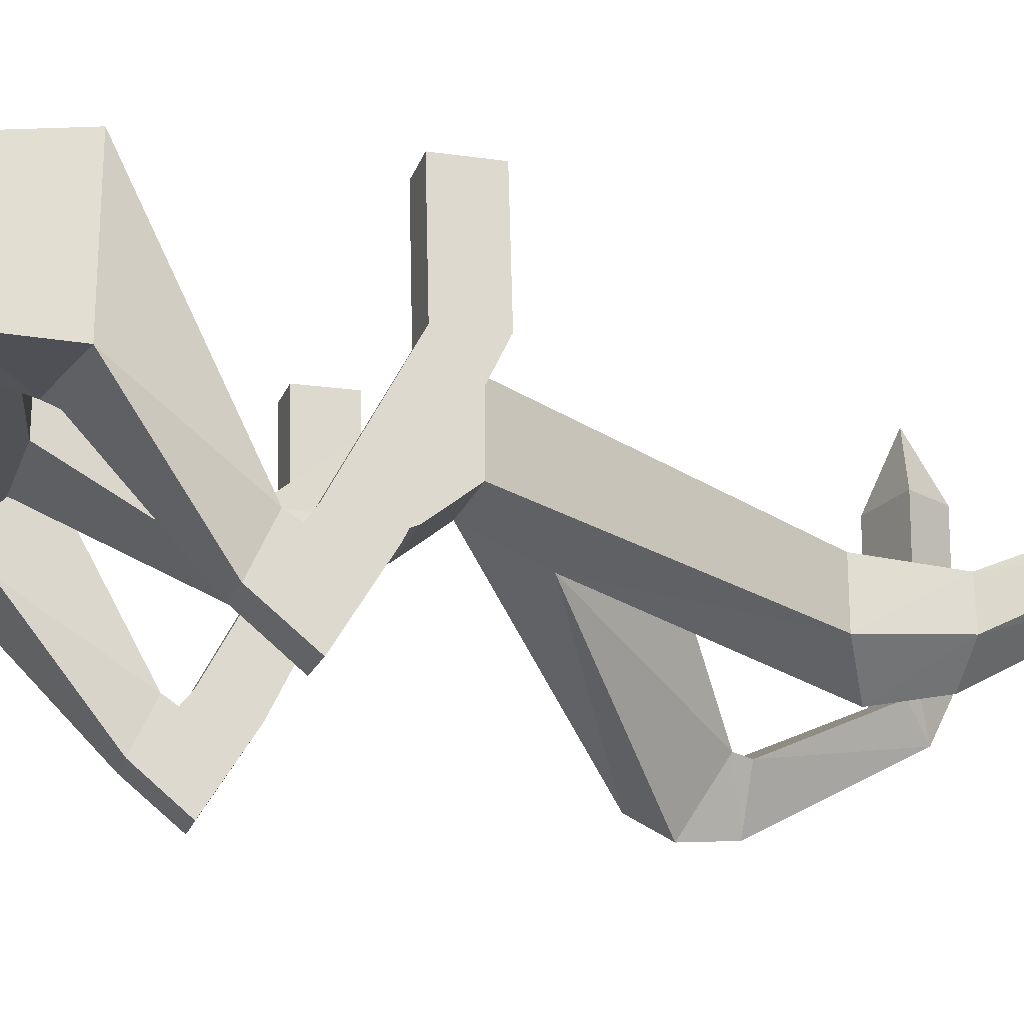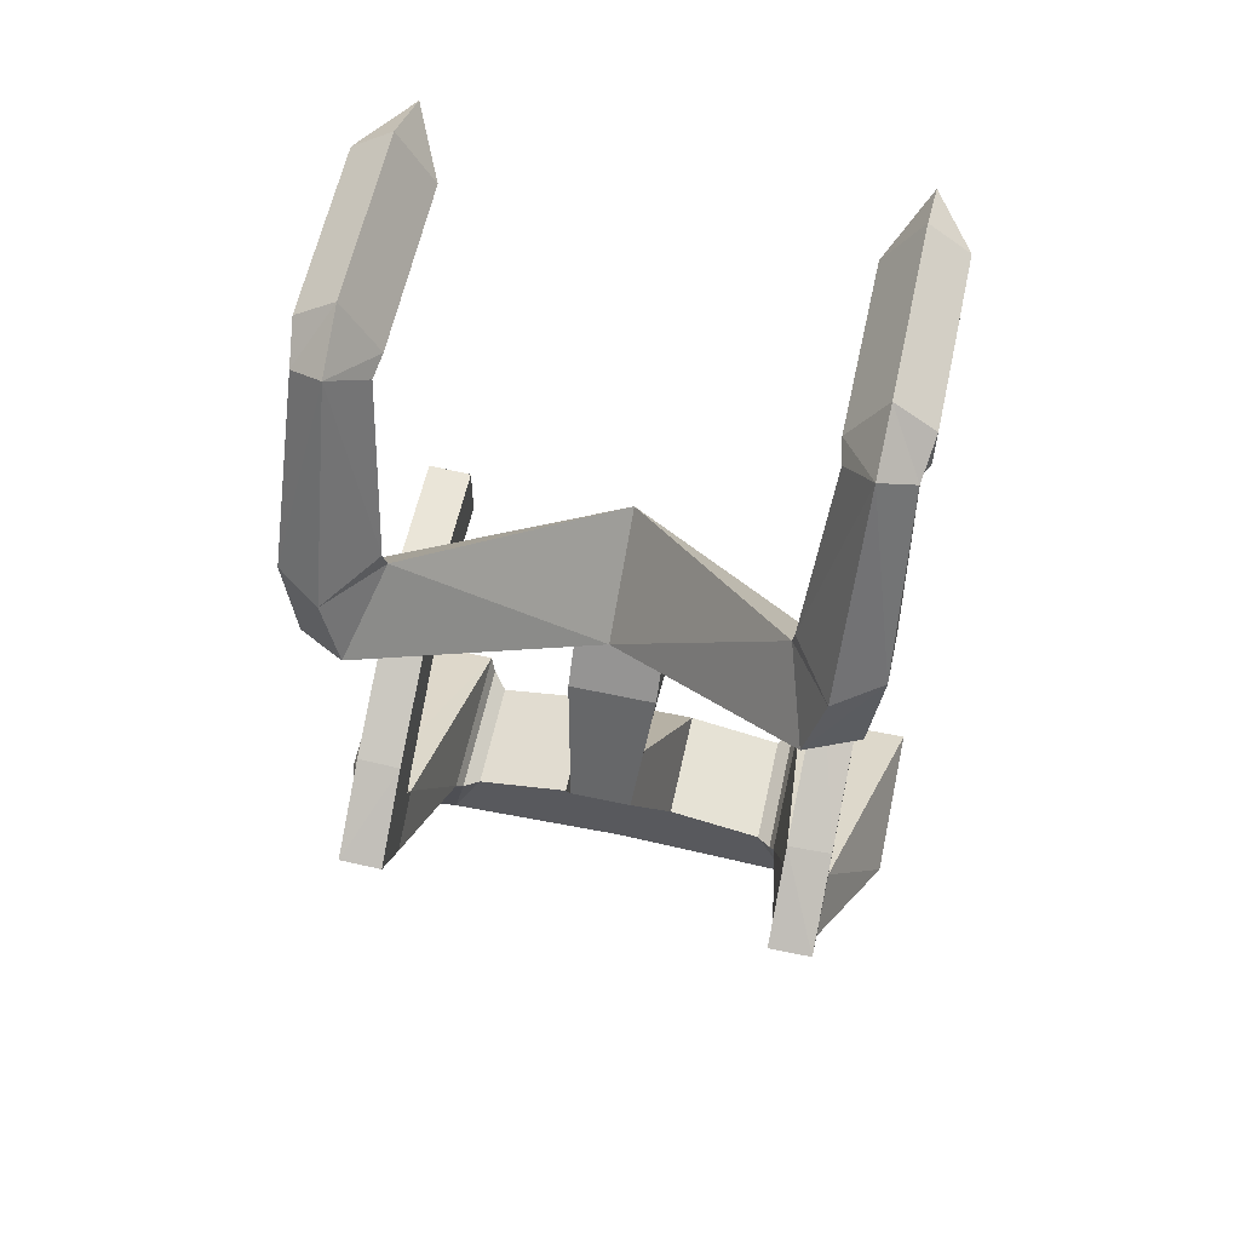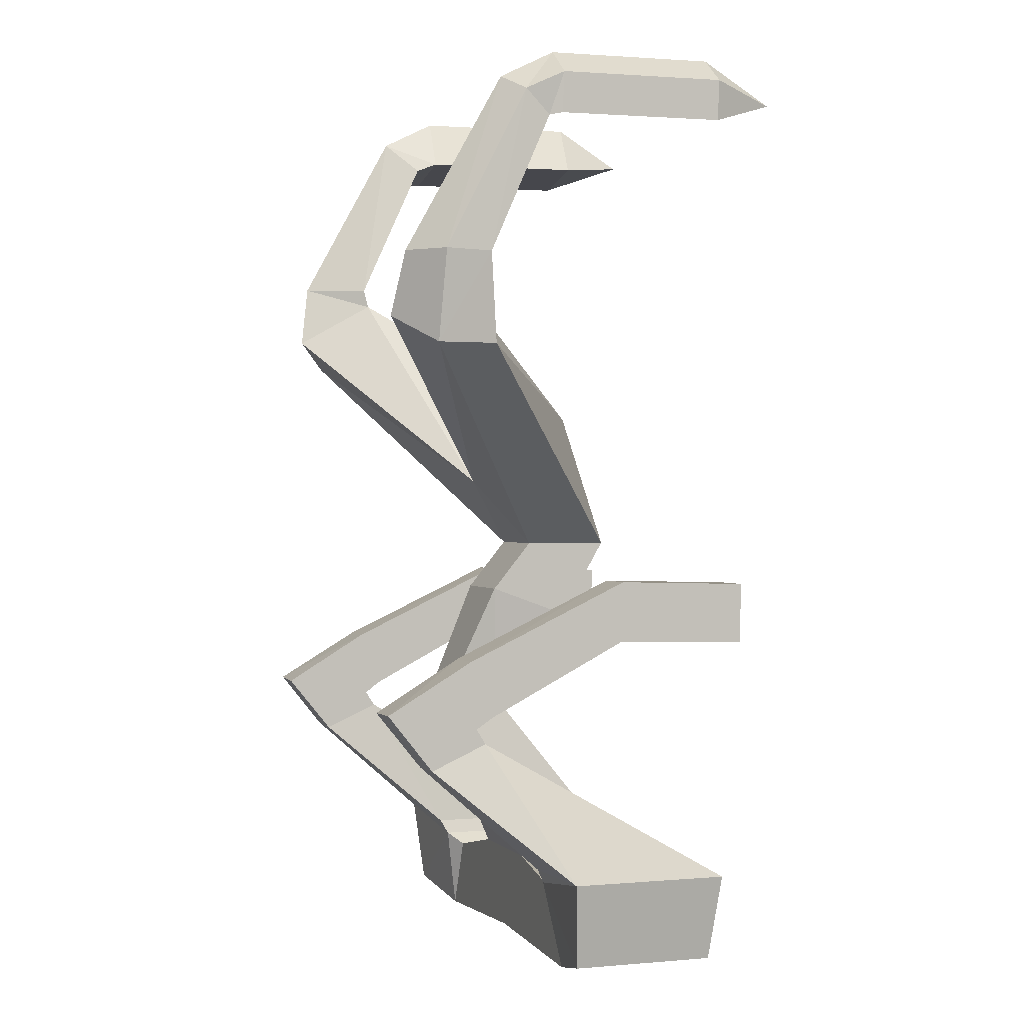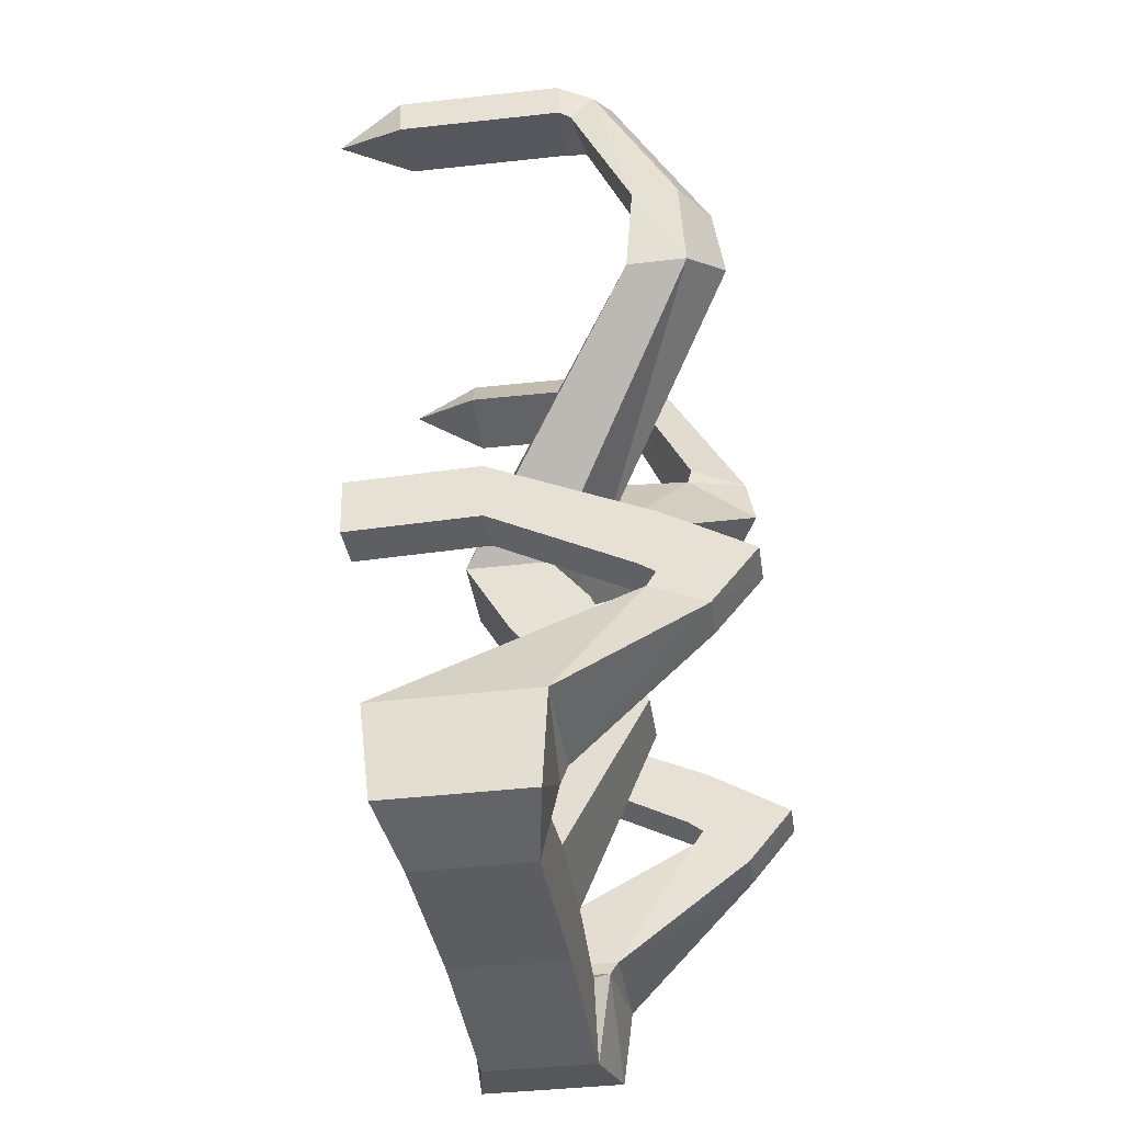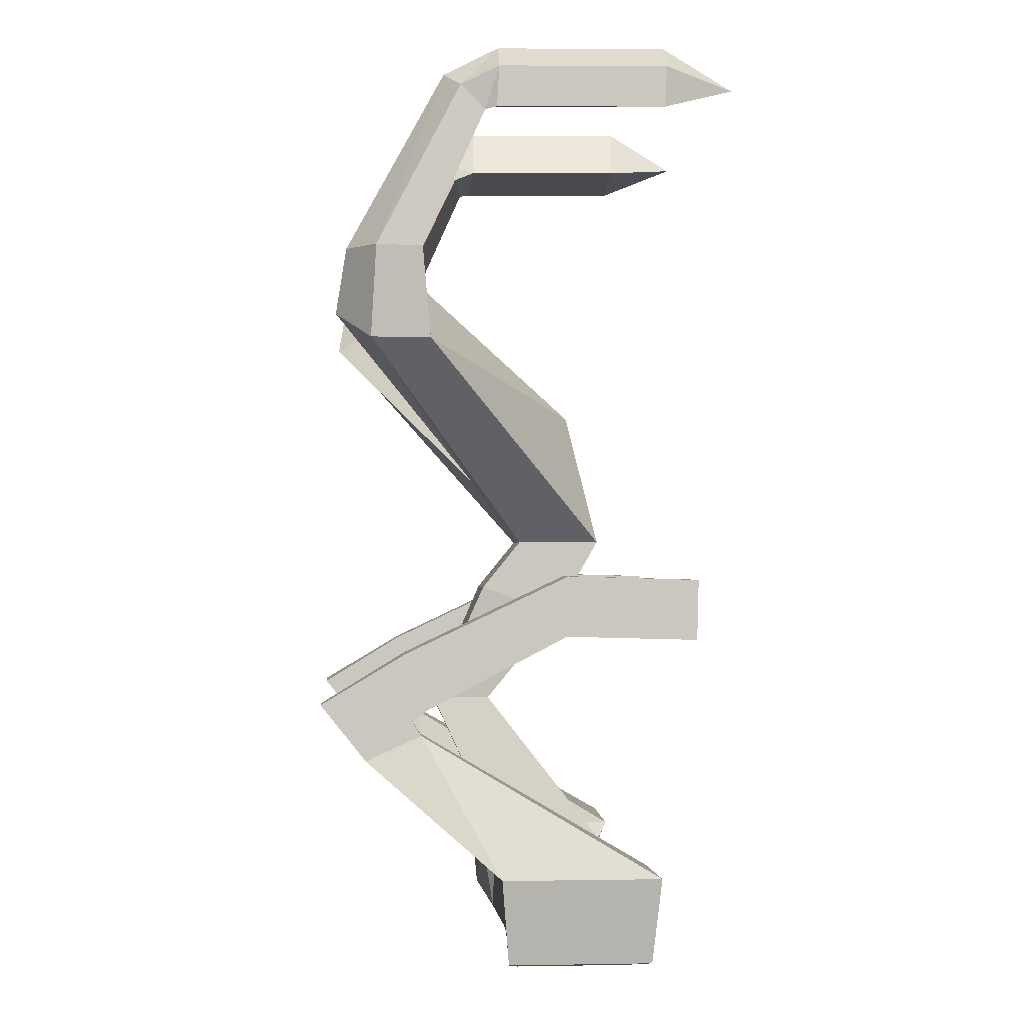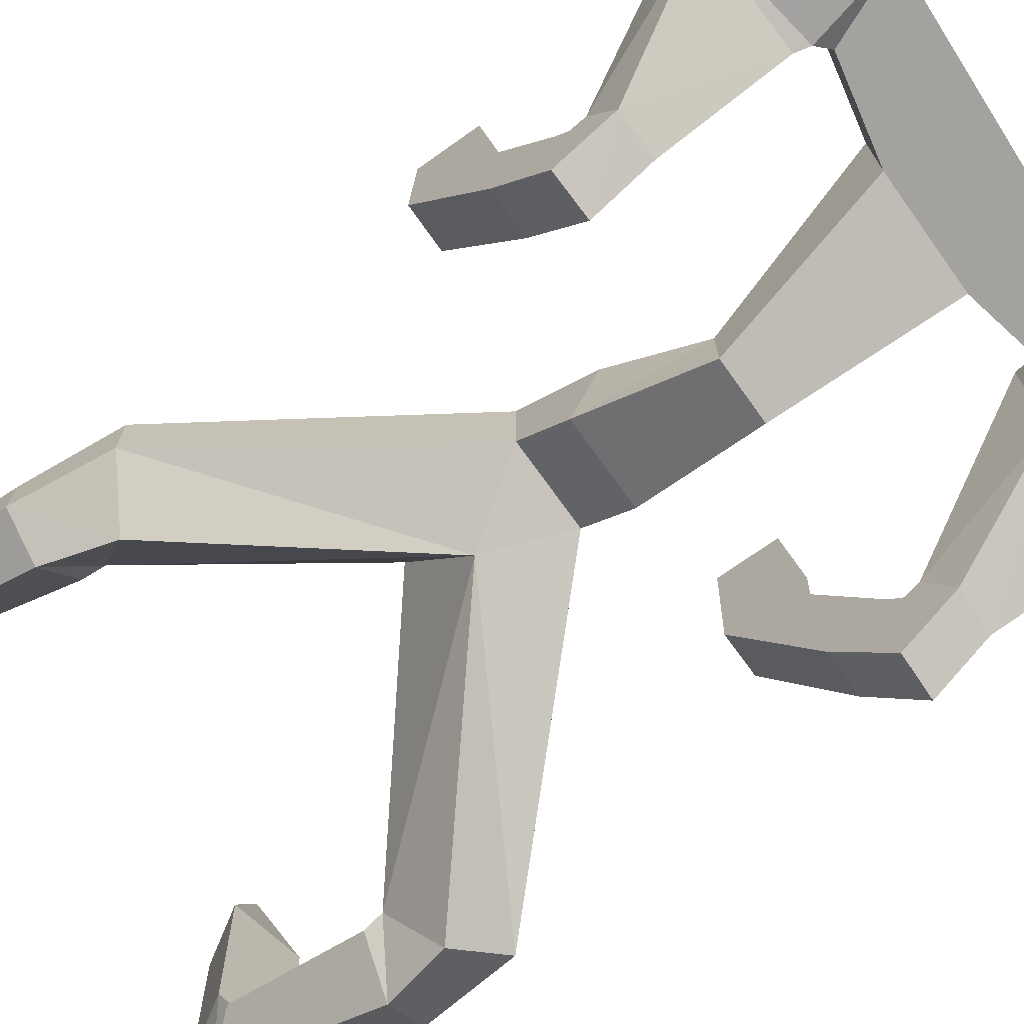
<metadata>
{"format":"obj","ext":"obj","renderer":"f3d","projection":"perspective","resolution":1024,"background":"white","views":[{"elev":-21.2,"azim":-107.0,"up":"+Y"},{"elev":60.7,"azim":12.4,"up":"+Z"},{"elev":0.4,"azim":70.8,"up":"+Z"},{"elev":-39.5,"azim":-81.6,"up":"+Z"},{"elev":-1.3,"azim":85.6,"up":"+Z"},{"elev":-72.6,"azim":125.6,"up":"+Y"}]}
</metadata>
<code>
g Cube_Mesh
v -0.2 -0.2 -2.2
v -0.2 0.2 -2.2
v -0.2 -0.3879 -2.432
v -0.2 -0.01206 -2.568
v 0.2 -0.2 -2.2
v 0.2 0.2 -2.2
v 0.2 -0.3879 -2.432
v 0.2 -0.01206 -2.568
v -0 -0.4375 -1.879
v 0 0.05924 -1.552
v -0 -0.4375 -1.879
v 0 0.05924 -1.552
v -0.14 -0.64 -3
v -0.14 -0.36 -3
v 0.14 -0.64 -3
v 0.14 -0.36 -3
v -0.266 -0.266 -3.8
v -0.266 0.266 -3.8
v 0.266 -0.266 -3.8
v 0.266 0.266 -3.8
v 0 -0.266 -4.2
v 0 0.266 -4.2
v 0 -0.266 -4.2
v 0 0.266 -4.2
v -0.2 -0.2 -2.2
v -0.2 0.2 -2.2
v 0.2 0.2 -2.2
v 0.2 -0.2 -2.2
v -0 -0.4375 -1.879
v 0 0.05924 -1.552
v 0 0.05924 -1.552
v -0 -0.4375 -1.879
v 1.129 -0.6923 -1.245
v 1.129 -0.9721 -1.245
v 0.7927 -0.7907 -0.9113
v 0.9003 -1.138 -1.113
v -1.129 -0.9721 -1.245
v -1.129 -0.6923 -1.245
v -0.9003 -1.138 -1.113
v -0.7927 -0.7907 -0.9113
v 0.7104 0.266 -3.894
v 0.7104 -0.266 -3.894
v 0.8546 0.266 -4.244
v 0.8546 -0.266 -4.244
v -0.7104 0.266 -3.894
v -0.7104 -0.266 -3.894
v -0.8546 0.266 -4.244
v -0.8546 -0.266 -4.244
v 1.177 -0.7315 -0.8234
v 1.177 -0.948 -0.8169
v 0.8026 -0.8107 -0.8223
v 0.9771 -1.089 -0.8128
v -1.177 -0.948 -0.8169
v -1.177 -0.7315 -0.8234
v -0.9771 -1.089 -0.8128
v -0.8026 -0.8107 -0.8223
v 1.152 -0.4388 -0.174
v 1.152 -0.5535 -0.05585
v 0.8676 -0.4814 -0.1315
v 1 -0.6281 0.02098
v -1.152 -0.5535 -0.05585
v -1.152 -0.4388 -0.174
v -1 -0.6281 0.02098
v -0.8676 -0.4814 -0.1315
v 1.182 -0.3846 -0.165
v 1.182 -0.3749 0.02744
v 0.8488 -0.3822 -0.09461
v 1.004 -0.3686 0.1526
v -1.182 -0.3749 0.02744
v -1.182 -0.3846 -0.165
v -1.004 -0.3686 0.1526
v -0.8488 -0.3822 -0.09461
v 1.182 0.4097 -0.1533
v 1.182 0.4194 0.0391
v 0.8488 0.4121 -0.08295
v 1.004 0.4257 0.1642
v -1.182 0.4194 0.0391
v -1.182 0.4097 -0.1533
v -1.004 0.4257 0.1642
v -0.8488 0.4121 -0.08295
v 1.009 0.7569 -0.03545
v -1.009 0.7569 -0.03545
v 0.7104 0.266 -3.894
v 0.7104 -0.266 -3.894
v 0.8546 0.266 -4.244
v 0.8546 -0.266 -4.244
v -0.7104 0.266 -3.894
v -0.7104 -0.266 -3.894
v -0.8546 0.266 -4.244
v -0.8546 -0.266 -4.244
v 0.7769 0.3333 -3.841
v 0.7769 -0.3333 -3.841
v 1.242 0.3333 -4.16
v 1.242 -0.3333 -4.16
v -0.7769 0.3333 -3.841
v -0.7769 -0.3333 -3.841
v -1.242 0.3333 -4.16
v -1.242 -0.3333 -4.16
v 0.8002 0.369 -3.773
v 0.8002 -0.369 -3.773
v 1.325 0.369 -3.759
v 1.325 -0.369 -3.759
v -0.8002 0.369 -3.773
v -0.8002 -0.369 -3.773
v -1.325 0.369 -3.759
v -1.325 -0.369 -3.759
v 0.8858 -0.7318 -3.12
v 0.8858 -0.9907 -3.237
v 1.088 -0.734 -3.115
v 1.088 -0.9929 -3.232
v -0.8858 -0.7318 -3.12
v -0.8858 -0.9907 -3.237
v -1.088 -0.734 -3.115
v -1.088 -0.9929 -3.232
v 0.8858 -0.7766 -3.051
v 0.8858 -1.204 -2.973
v 1.088 -0.7764 -3.045
v 1.088 -1.204 -2.968
v -0.8858 -0.7766 -3.051
v -0.8858 -1.204 -2.973
v -1.088 -0.7764 -3.045
v -1.088 -1.204 -2.968
v 0.8858 -0.7061 -2.996
v 0.8858 -0.8077 -2.731
v 1.088 -0.701 -2.994
v 1.088 -0.8026 -2.729
v -0.8858 -0.7061 -2.996
v -0.8858 -0.8077 -2.731
v -1.088 -0.701 -2.994
v -1.088 -0.8026 -2.729
v 0.8858 -0.05311 -2.652
v 0.8858 -0.04537 -2.368
v 1.088 -0.04765 -2.652
v 1.088 -0.03992 -2.368
v -0.8858 -0.05311 -2.652
v -0.8858 -0.04537 -2.368
v -1.088 -0.04765 -2.652
v -1.088 -0.03992 -2.368
v 0.8858 0.5677 -2.669
v 0.8858 0.5754 -2.385
v 1.088 0.5731 -2.669
v 1.088 0.5809 -2.385
v -0.8858 0.5677 -2.669
v -0.8858 0.5754 -2.385
v -1.088 0.5731 -2.669
v -1.088 0.5809 -2.385
g off
f 1 4 3
f 8 14 4
f 8 5 7
f 12 32 31
f 7 1 3
f 4 6 8
f 11 10 9
f 1 11 9
f 6 10 12
f 10 26 30
f 16 19 20
f 3 14 13
f 7 16 8
f 3 15 7
f 18 24 22
f 13 19 15
f 16 18 14
f 14 17 13
f 21 24 23
f 18 46 17
f 23 43 44
f 19 21 23
f 29 37 25
f 32 34 36
f 5 27 28
f 11 28 32
f 1 29 25
f 2 25 26
f 9 30 29
f 6 31 27
f 36 50 52
f 31 33 27
f 32 35 31
f 28 33 34
f 37 54 38
f 29 40 39
f 25 38 26
f 30 38 40
f 44 85 86
f 20 42 41
f 24 41 43
f 23 42 19
f 42 86 84
f 21 46 48
f 21 47 22
f 22 45 18
f 56 63 55
f 54 64 56
f 40 54 56
f 34 49 50
f 40 55 39
f 35 49 33
f 35 52 51
f 39 53 37
f 58 68 60
f 62 69 70
f 49 59 57
f 51 60 59
f 53 63 61
f 54 61 62
f 50 60 52
f 49 58 50
f 69 78 70
f 71 77 69
f 57 66 58
f 62 72 64
f 63 72 71
f 57 67 65
f 60 67 59
f 61 71 69
f 73 75 81
f 79 80 82
f 68 74 76
f 66 73 74
f 72 78 80
f 71 80 79
f 67 73 65
f 68 75 67
f 75 76 81
f 77 79 82
f 78 77 82
f 76 74 81
f 74 73 81
f 80 78 82
f 90 97 89
f 90 96 98
f 45 89 87
f 46 87 88
f 43 83 85
f 48 88 90
f 41 84 83
f 47 90 89
f 92 99 91
f 91 101 93
f 86 92 84
f 85 94 86
f 89 95 87
f 87 96 88
f 85 91 93
f 83 92 91
f 104 111 112
f 103 113 111
f 96 106 98
f 98 105 97
f 92 102 100
f 94 101 102
f 95 105 103
f 96 103 104
f 108 115 107
f 109 115 117
f 99 109 101
f 100 107 99
f 104 114 106
f 106 113 105
f 100 110 108
f 102 109 110
f 119 128 120
f 121 127 119
f 114 120 122
f 114 121 113
f 110 116 108
f 110 117 118
f 113 119 111
f 112 119 120
f 126 133 134
f 126 132 124
f 117 123 125
f 115 124 123
f 122 128 130
f 121 130 129
f 118 124 116
f 117 126 118
f 138 145 137
f 138 144 146
f 129 135 127
f 128 135 136
f 125 131 133
f 124 131 123
f 130 136 138
f 130 137 129
f 140 141 139
f 144 145 146
f 134 140 132
f 133 142 134
f 137 143 135
f 135 144 136
f 133 139 141
f 131 140 139
f 1 2 4
f 8 16 14
f 8 6 5
f 12 11 32
f 7 5 1
f 4 2 6
f 11 12 10
f 1 5 11
f 6 2 10
f 10 2 26
f 16 15 19
f 3 4 14
f 7 15 16
f 3 13 15
f 18 20 24
f 13 17 19
f 16 20 18
f 14 18 17
f 21 22 24
f 18 45 46
f 23 24 43
f 19 17 21
f 29 39 37
f 32 28 34
f 5 6 27
f 11 5 28
f 1 9 29
f 2 1 25
f 9 10 30
f 6 12 31
f 36 34 50
f 31 35 33
f 32 36 35
f 28 27 33
f 37 53 54
f 29 30 40
f 25 37 38
f 30 26 38
f 44 43 85
f 20 19 42
f 24 20 41
f 23 44 42
f 42 44 86
f 21 17 46
f 21 48 47
f 22 47 45
f 56 64 63
f 54 62 64
f 40 38 54
f 34 33 49
f 40 56 55
f 35 51 49
f 35 36 52
f 39 55 53
f 58 66 68
f 62 61 69
f 49 51 59
f 51 52 60
f 53 55 63
f 54 53 61
f 50 58 60
f 49 57 58
f 69 77 78
f 71 79 77
f 57 65 66
f 62 70 72
f 63 64 72
f 57 59 67
f 60 68 67
f 61 63 71
f 68 66 74
f 66 65 73
f 72 70 78
f 71 72 80
f 67 75 73
f 68 76 75
f 90 98 97
f 90 88 96
f 45 47 89
f 46 45 87
f 43 41 83
f 48 46 88
f 41 42 84
f 47 48 90
f 92 100 99
f 91 99 101
f 86 94 92
f 85 93 94
f 89 97 95
f 87 95 96
f 85 83 91
f 83 84 92
f 104 103 111
f 103 105 113
f 96 104 106
f 98 106 105
f 92 94 102
f 94 93 101
f 95 97 105
f 96 95 103
f 108 116 115
f 109 107 115
f 99 107 109
f 100 108 107
f 104 112 114
f 106 114 113
f 100 102 110
f 102 101 109
f 119 127 128
f 121 129 127
f 114 112 120
f 114 122 121
f 110 118 116
f 110 109 117
f 113 121 119
f 112 111 119
f 126 125 133
f 126 134 132
f 117 115 123
f 115 116 124
f 122 120 128
f 121 122 130
f 118 126 124
f 117 125 126
f 138 146 145
f 138 136 144
f 129 137 135
f 128 127 135
f 125 123 131
f 124 132 131
f 130 128 136
f 130 138 137
f 140 142 141
f 144 143 145
f 134 142 140
f 133 141 142
f 137 145 143
f 135 143 144
f 133 131 139
f 131 132 140

</code>
